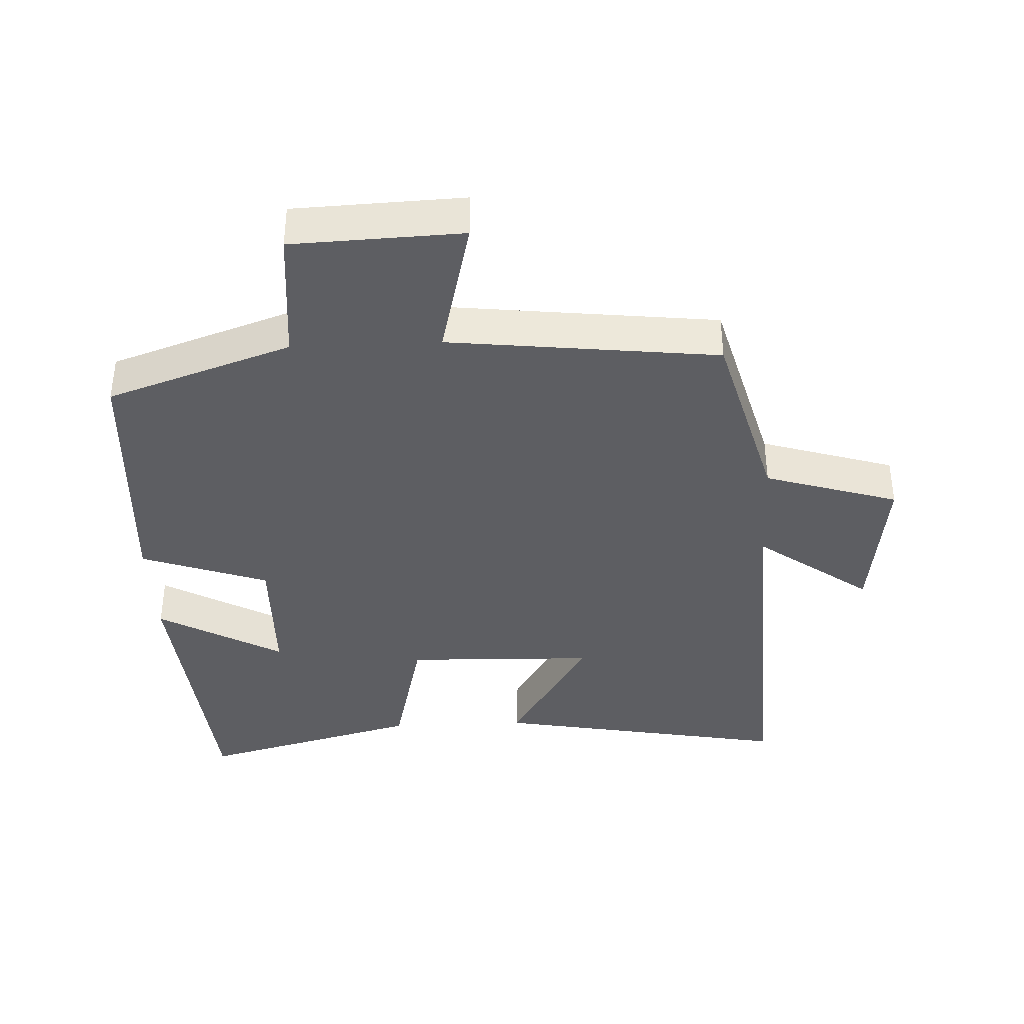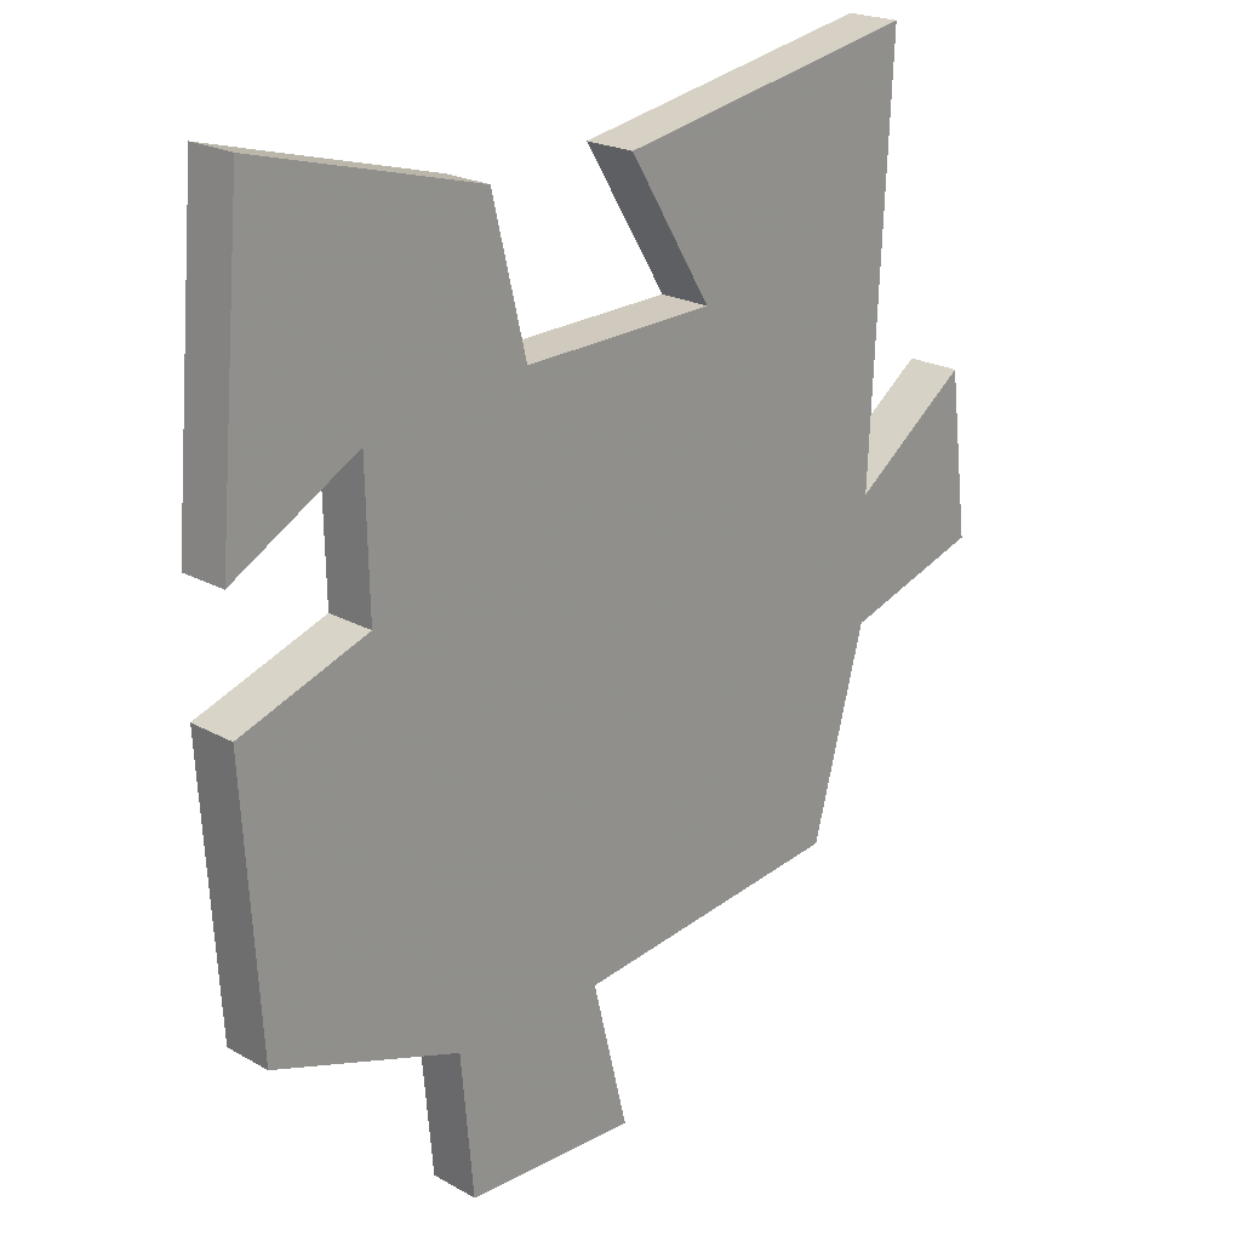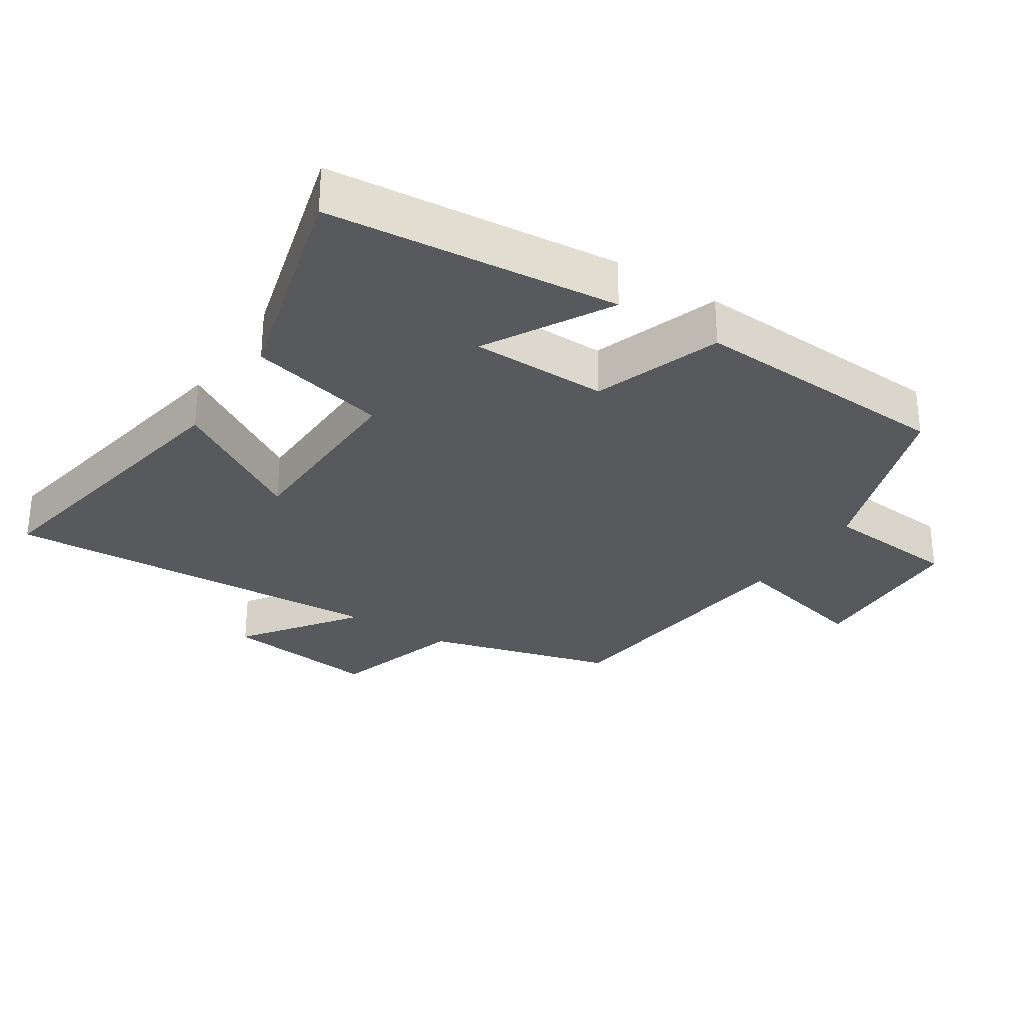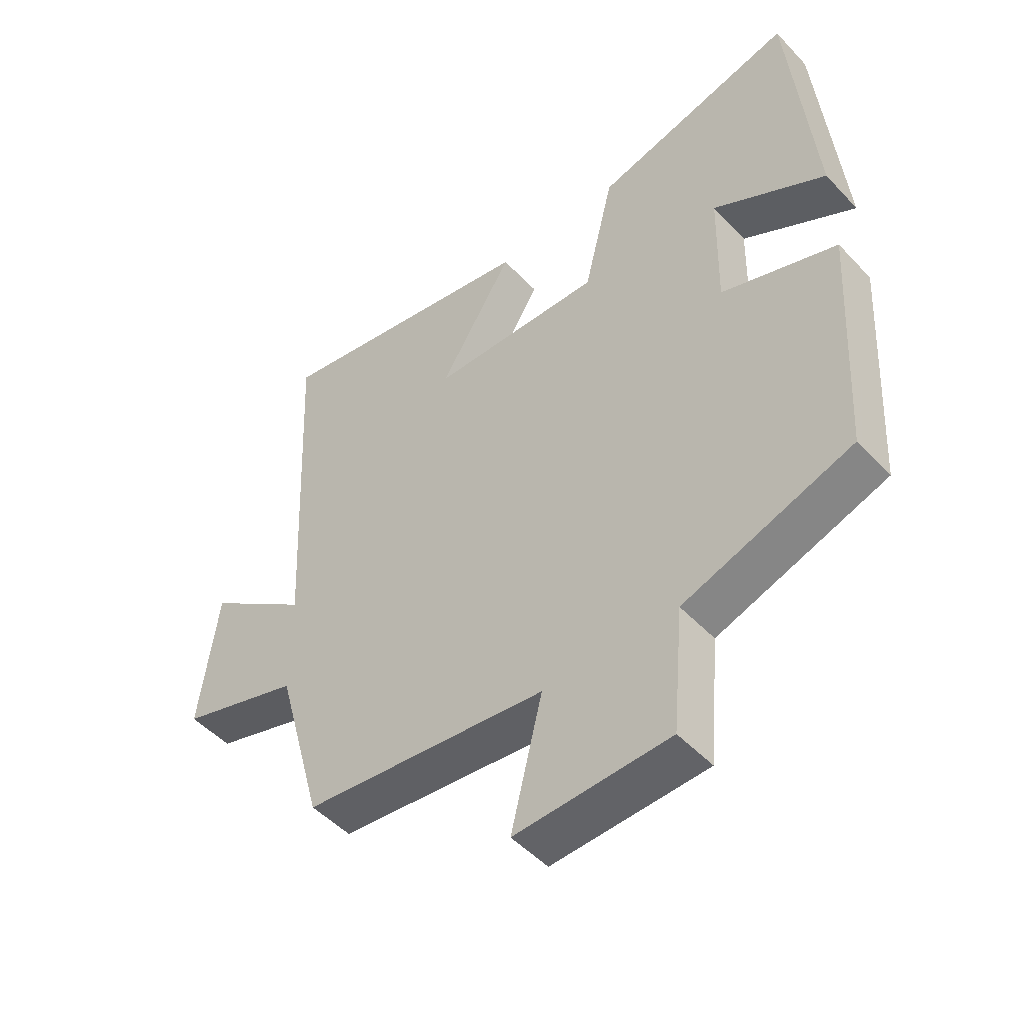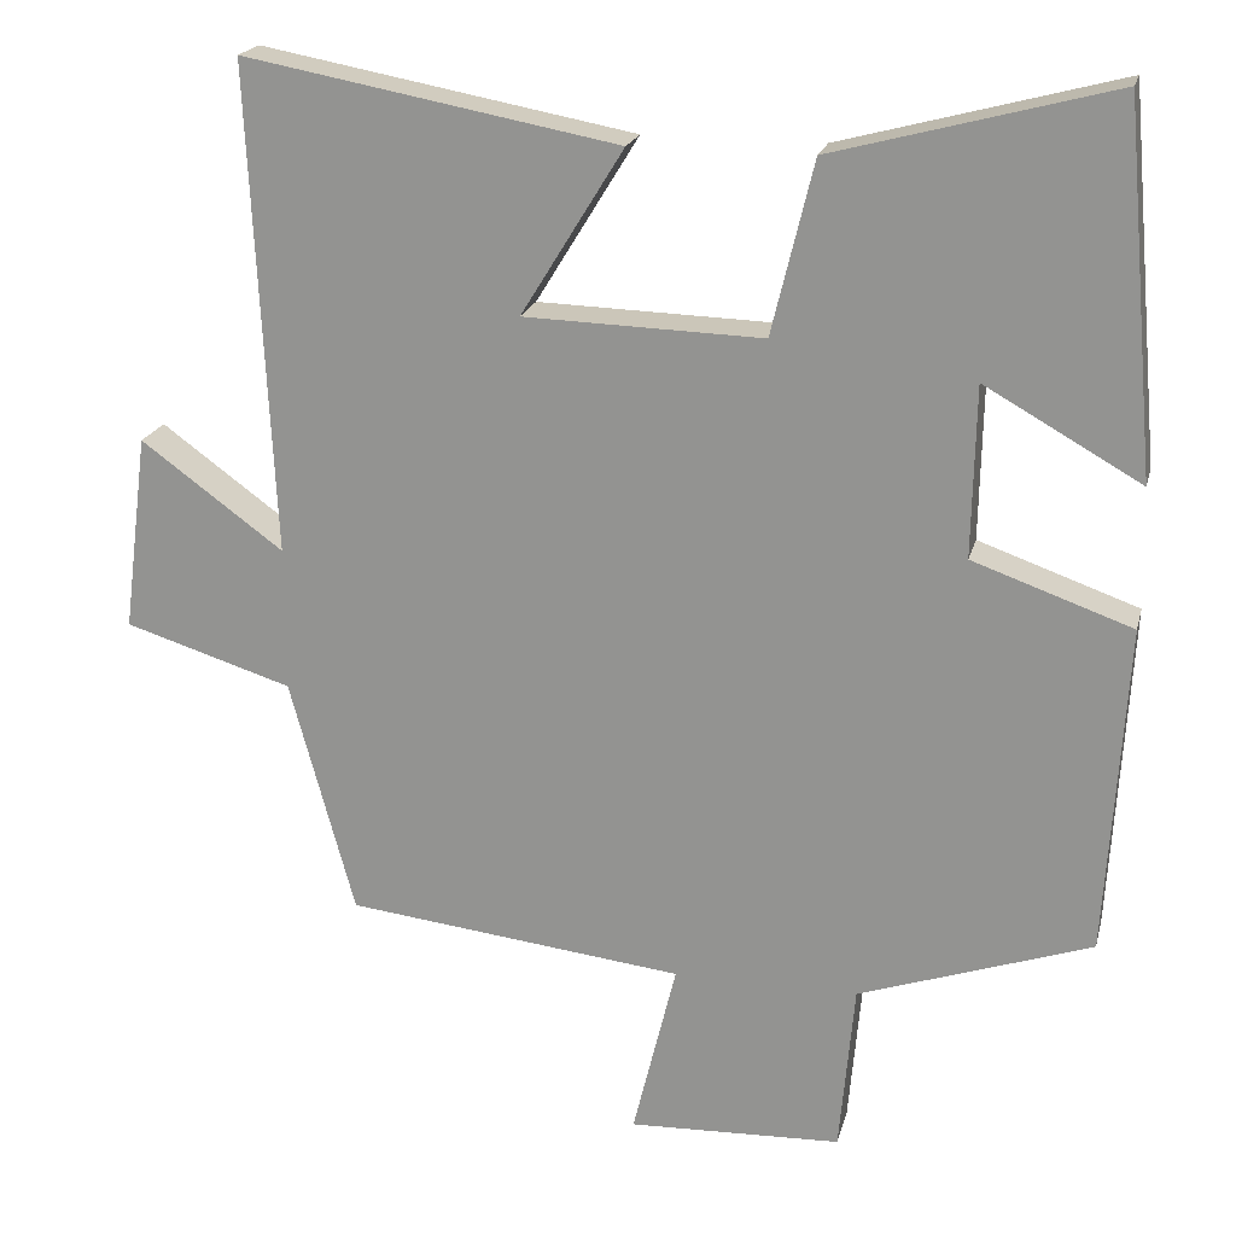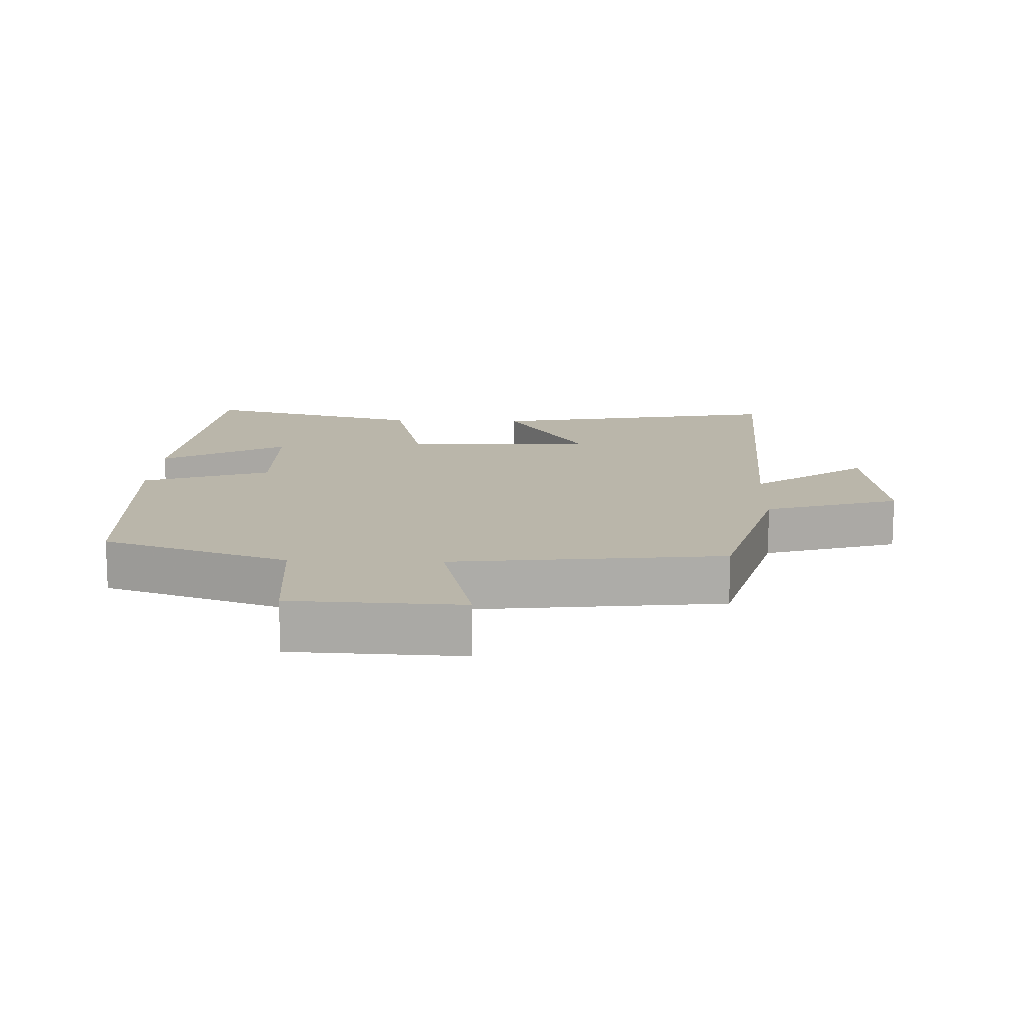
<metadata>
{"format":"obj","ext":"obj","renderer":"f3d","projection":"perspective","resolution":1024,"background":"white","views":[{"elev":-38.6,"azim":-177.4,"up":"+Y"},{"elev":22.0,"azim":134.2,"up":"+Z"},{"elev":-29.7,"azim":57.2,"up":"+Y"},{"elev":-49.4,"azim":41.0,"up":"+Z"},{"elev":20.2,"azim":13.6,"up":"+Z"},{"elev":13.8,"azim":-177.9,"up":"+Y"}]}
</metadata>
<code>
v 0.461 0.07 0.588
v 0.5 0.07 0.154
v 0.314 0.07 0.259
v 0.31 0.07 0.055
v 0.5 0.07 -0.012
v 0.477 0.07 -0.405
v 0.2 0.07 -0.5
v 0.182 0.07 -0.703
v -0.072 0.07 -0.713
v -0.02 0.07 -0.5
v -0.423 0.07 -0.454
v -0.5 0.07 -0.172
v -0.7 0.07 -0.11
v -0.67 0.07 0.124
v -0.5 0.07 0
v -0.528 0.07 0.582
v -0.083 0.07 0.5
v -0.205 0.07 0.302
v 0.079 0.07 0.294
v 0.129 0.07 0.5
v 0.461 0 0.588
v 0.5 0 0.154
v 0.314 0 0.259
v 0.31 0 0.055
v 0.5 0 -0.012
v 0.477 0 -0.405
v 0.2 0 -0.5
v 0.182 0 -0.703
v -0.072 0 -0.713
v -0.02 0 -0.5
v -0.423 0 -0.454
v -0.5 0 -0.172
v -0.7 0 -0.11
v -0.67 0 0.124
v -0.5 0 0
v -0.528 0 0.582
v -0.083 0 0.5
v -0.205 0 0.302
v 0.079 0 0.294
v 0.129 0 0.5
f 19 20 1
f 15 16 17 18
f 15 18 19
f 12 13 14 15
f 10 11 12 15
f 10 15 19
f 7 8 9 10
f 4 5 6 7
f 3 4 7 10
f 1 2 3
f 19 1 3
f 3 10 19
f 21 40 39
f 38 37 36 35
f 39 38 35
f 35 34 33 32
f 35 32 31 30
f 39 35 30
f 30 29 28 27
f 27 26 25 24
f 30 27 24 23
f 23 22 21
f 23 21 39
f 39 30 23
f 1 21 22 2
f 2 22 23 3
f 3 23 24 4
f 4 24 25 5
f 5 25 26 6
f 6 26 27 7
f 7 27 28 8
f 8 28 29 9
f 9 29 30 10
f 10 30 31 11
f 11 31 32 12
f 12 32 33 13
f 13 33 34 14
f 14 34 35 15
f 15 35 36 16
f 16 36 37 17
f 17 37 38 18
f 18 38 39 19
f 19 39 40 20
f 20 40 21 1

</code>
